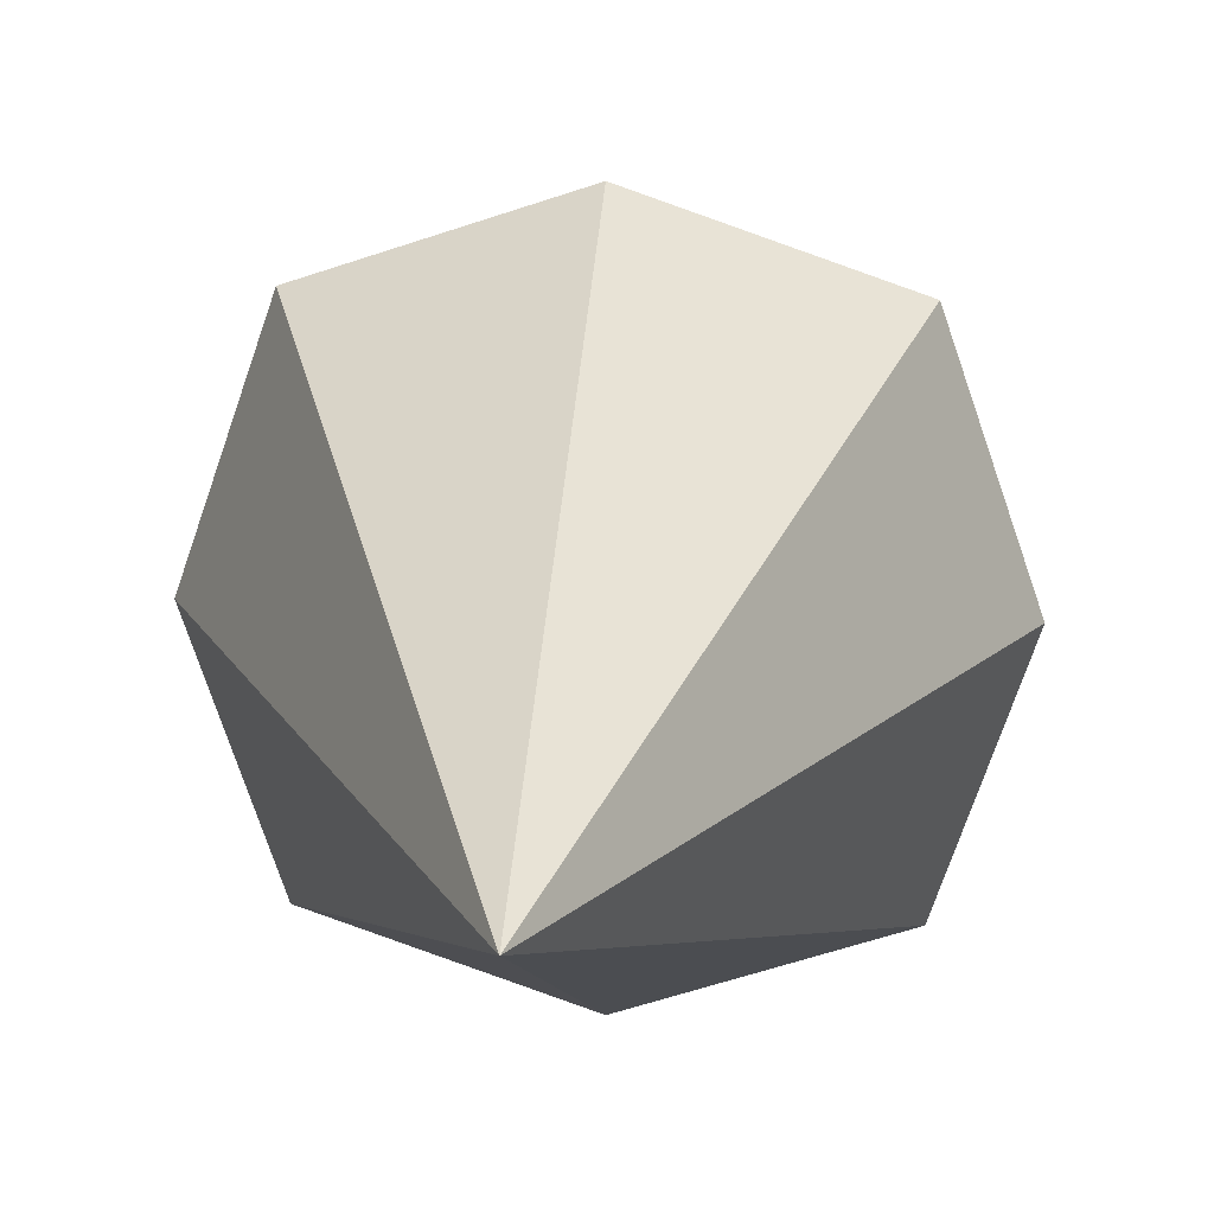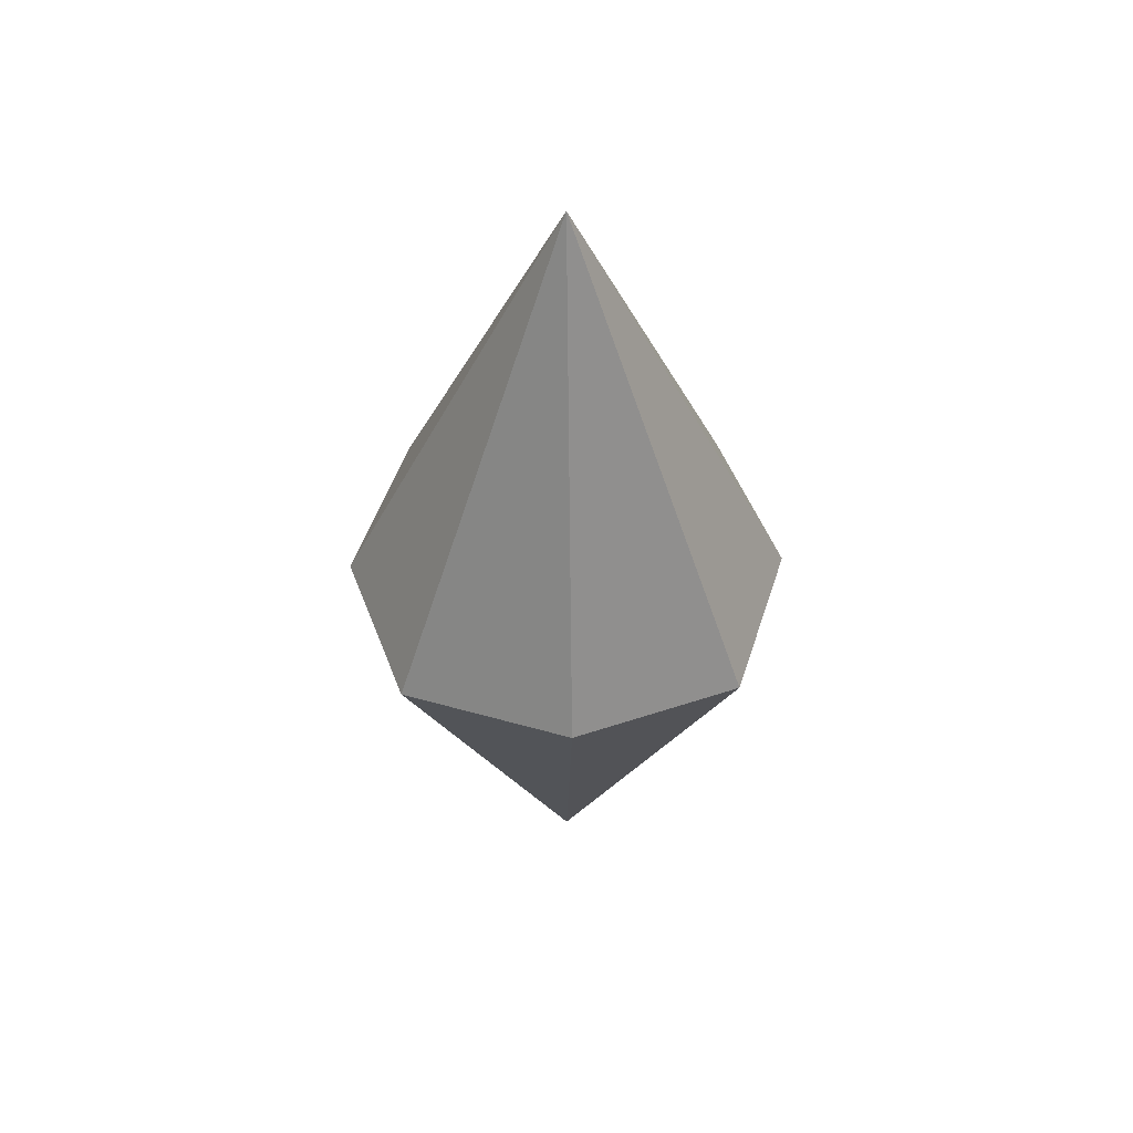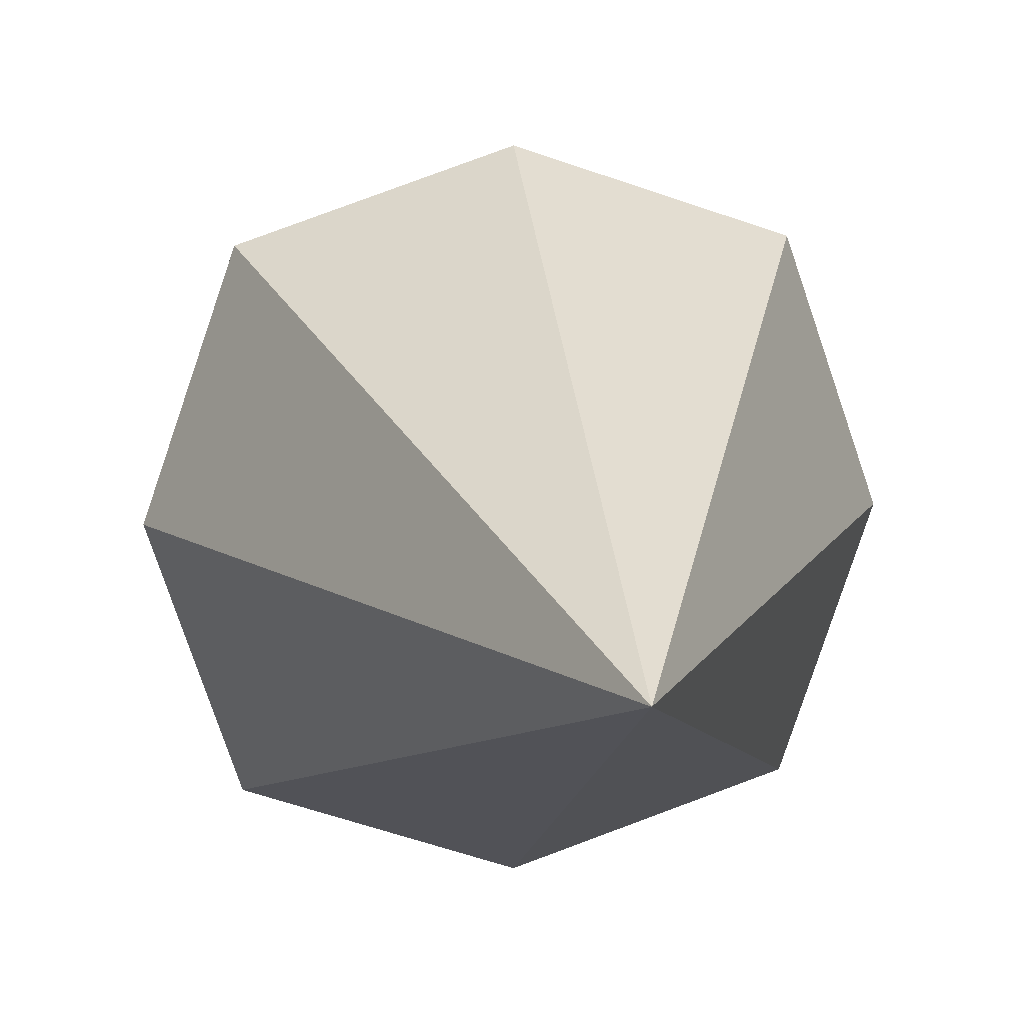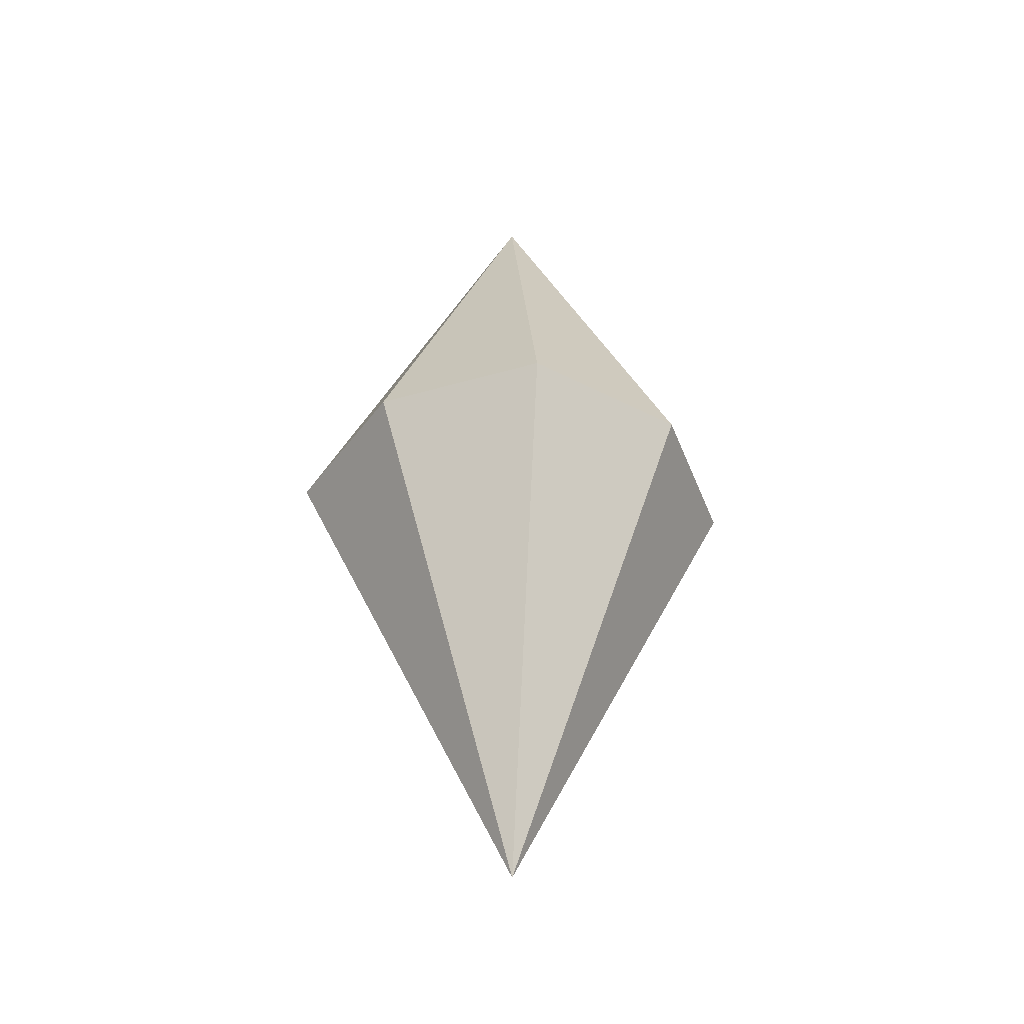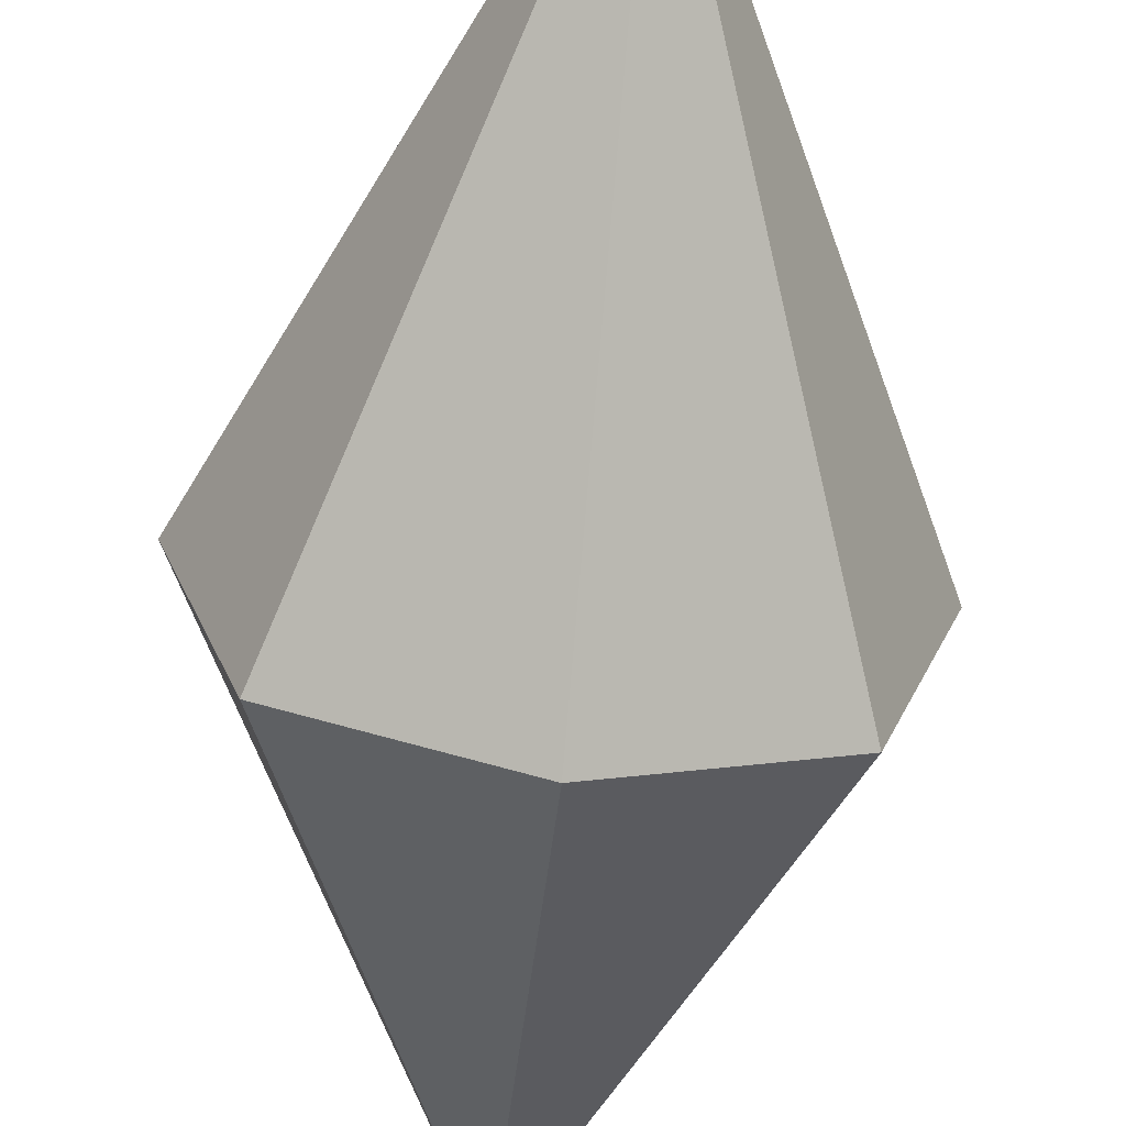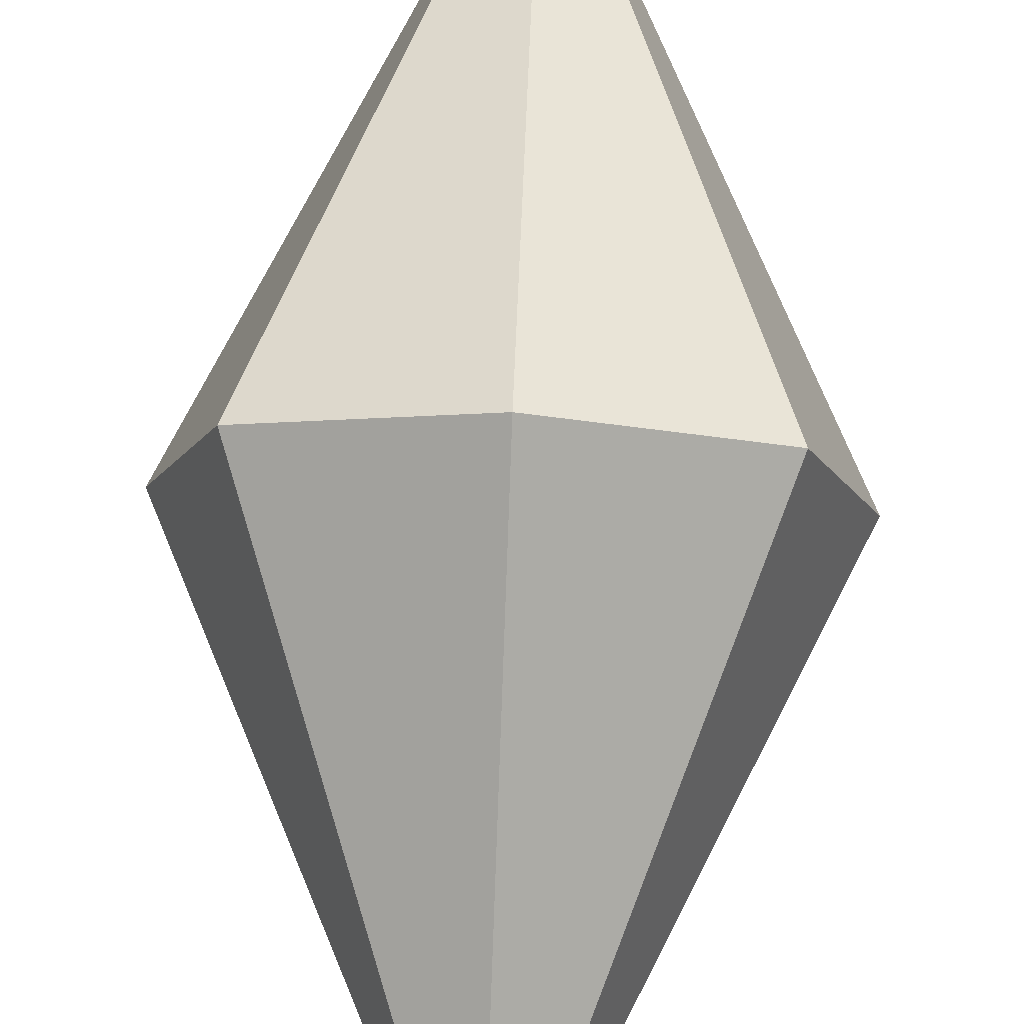
<metadata>
{"format":"obj","ext":"obj","renderer":"f3d","projection":"perspective","resolution":1024,"background":"white","views":[{"elev":17.5,"azim":-174.7,"up":"+Z"},{"elev":49.6,"azim":-1.4,"up":"+Y"},{"elev":11.5,"azim":171.9,"up":"+Z"},{"elev":-40.7,"azim":128.5,"up":"+Y"},{"elev":-61.9,"azim":-5.5,"up":"+Z"},{"elev":77.5,"azim":2.3,"up":"+Z"}]}
</metadata>
<code>
o Coin
v -4e-05 1.874 8.5e-05
v 0.9283 -0.07536 -0.001178
v 0.6922 -0.07536 -0.6928
v -0.9272 -0.07536 -0.001178
v -0.6911 -0.07536 -0.6928
v -0.6911 -0.07536 0.6905
v 0.000559 -0.07536 0.9266
v 0.6922 -0.07536 0.6905
v 0.000559 -0.07536 -0.929
v 0.001325 -2.079 -0.002792
f 1 2 3
f 4 1 5
f 6 7 1
f 7 8 1
f 1 8 2
f 5 1 9
f 1 4 6
f 3 9 1
f 8 7 10
f 7 6 10
f 6 4 10
f 4 5 10
f 5 9 10
f 9 3 10
f 3 2 10
f 2 8 10

</code>
